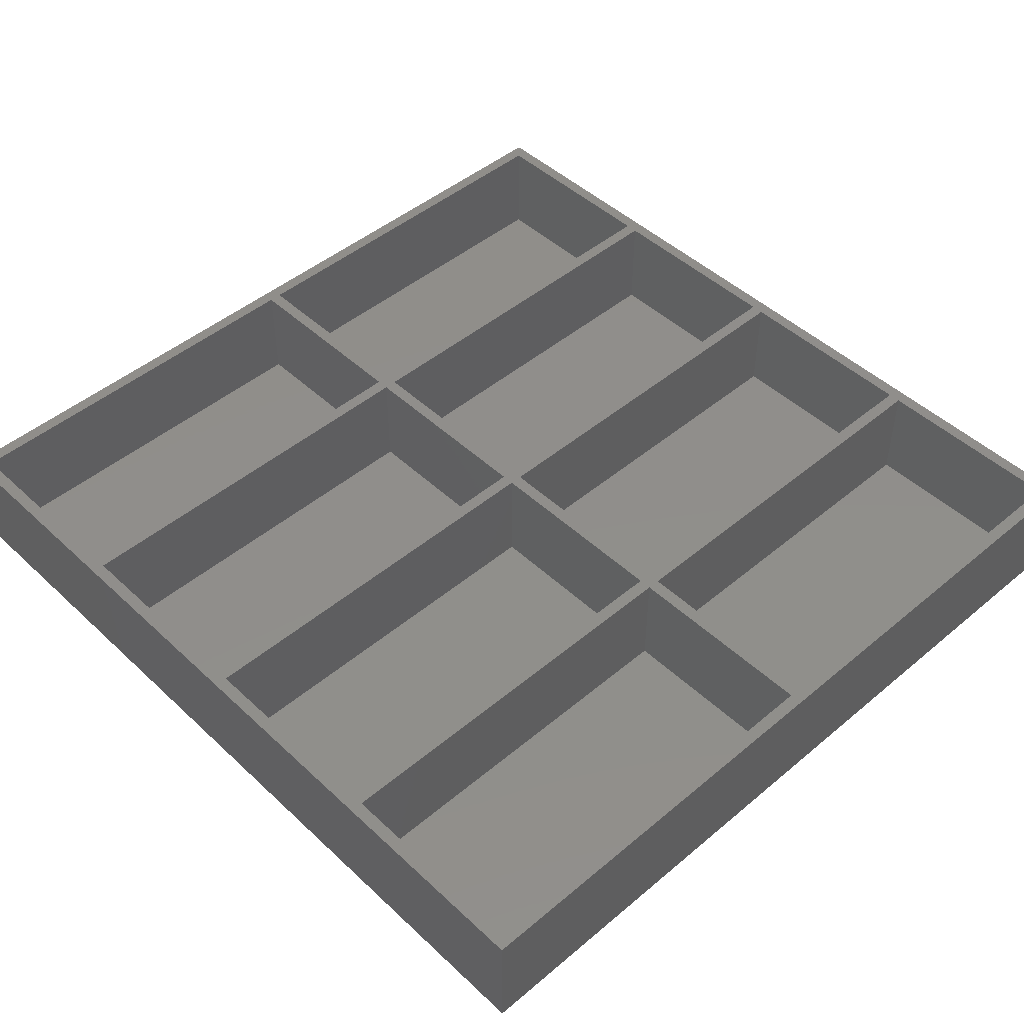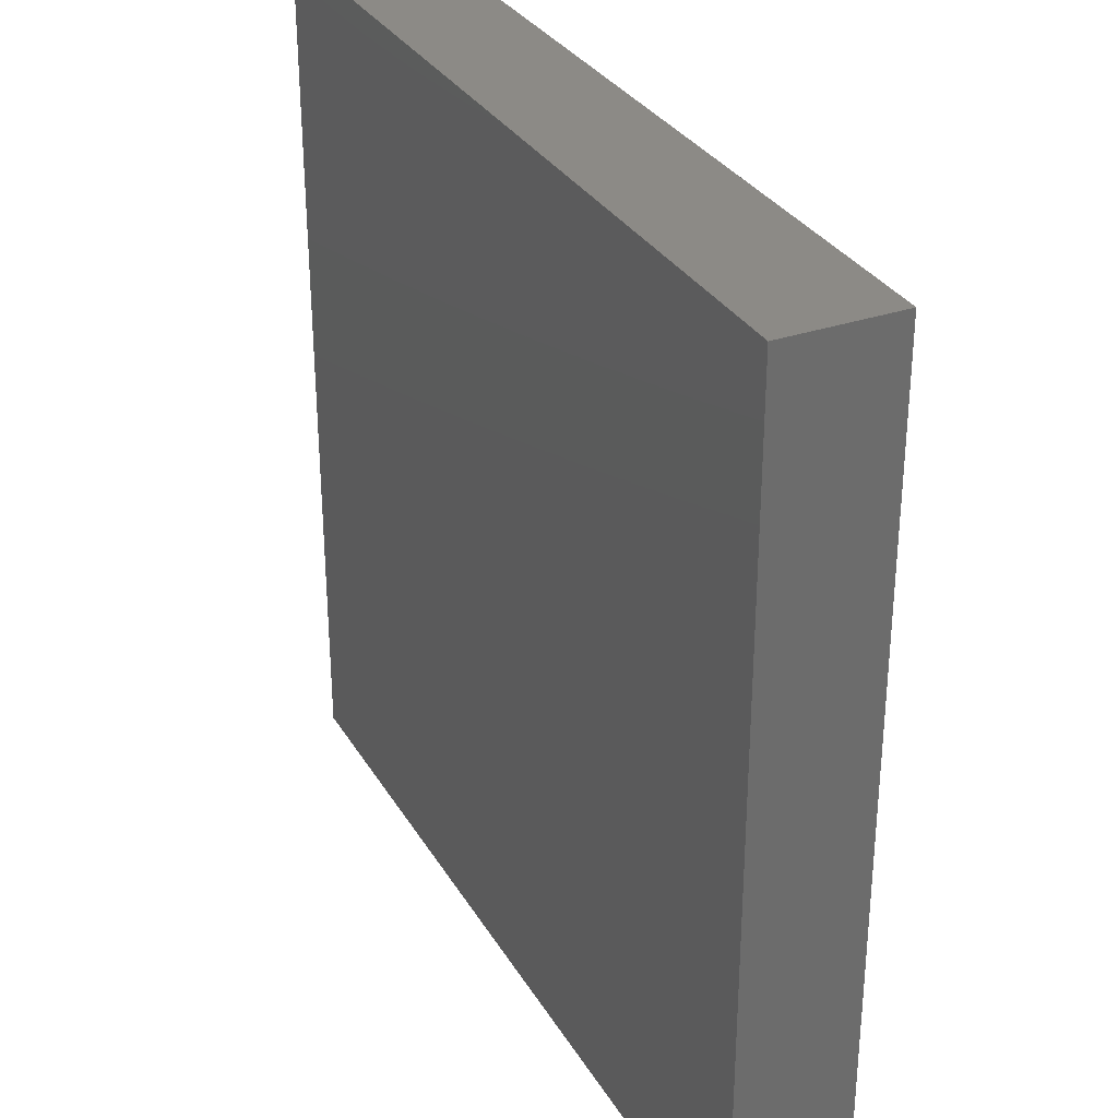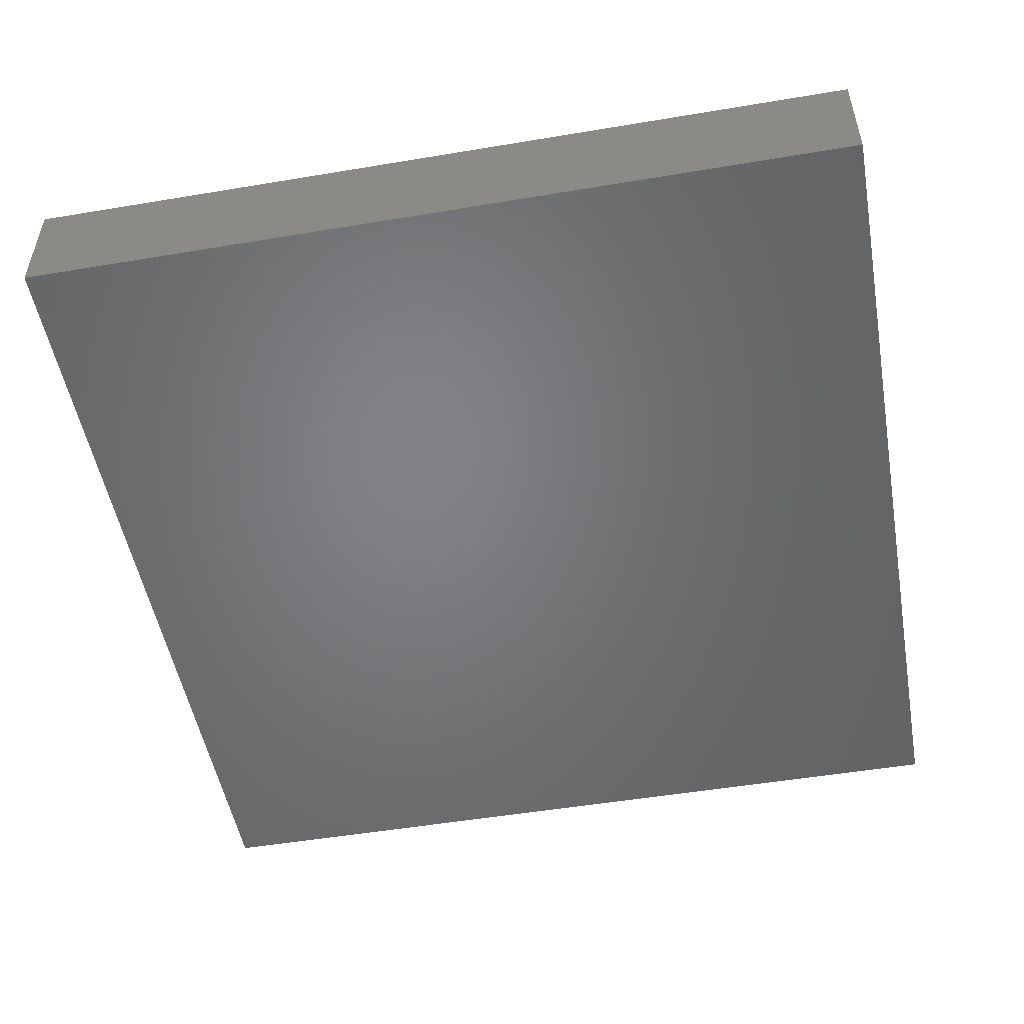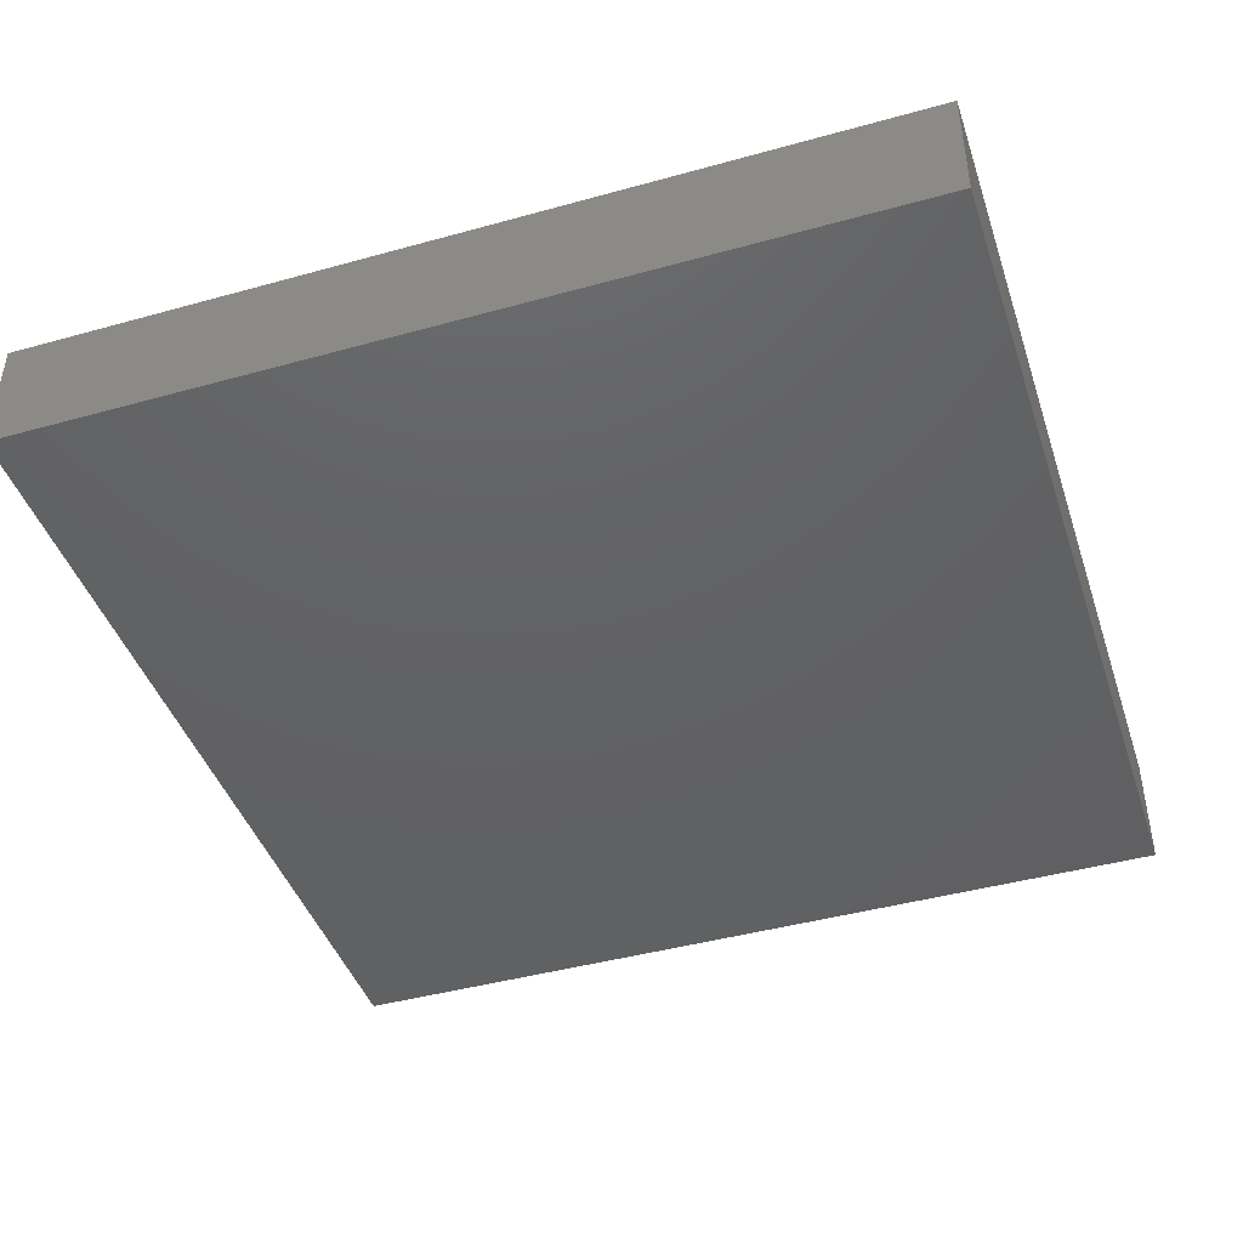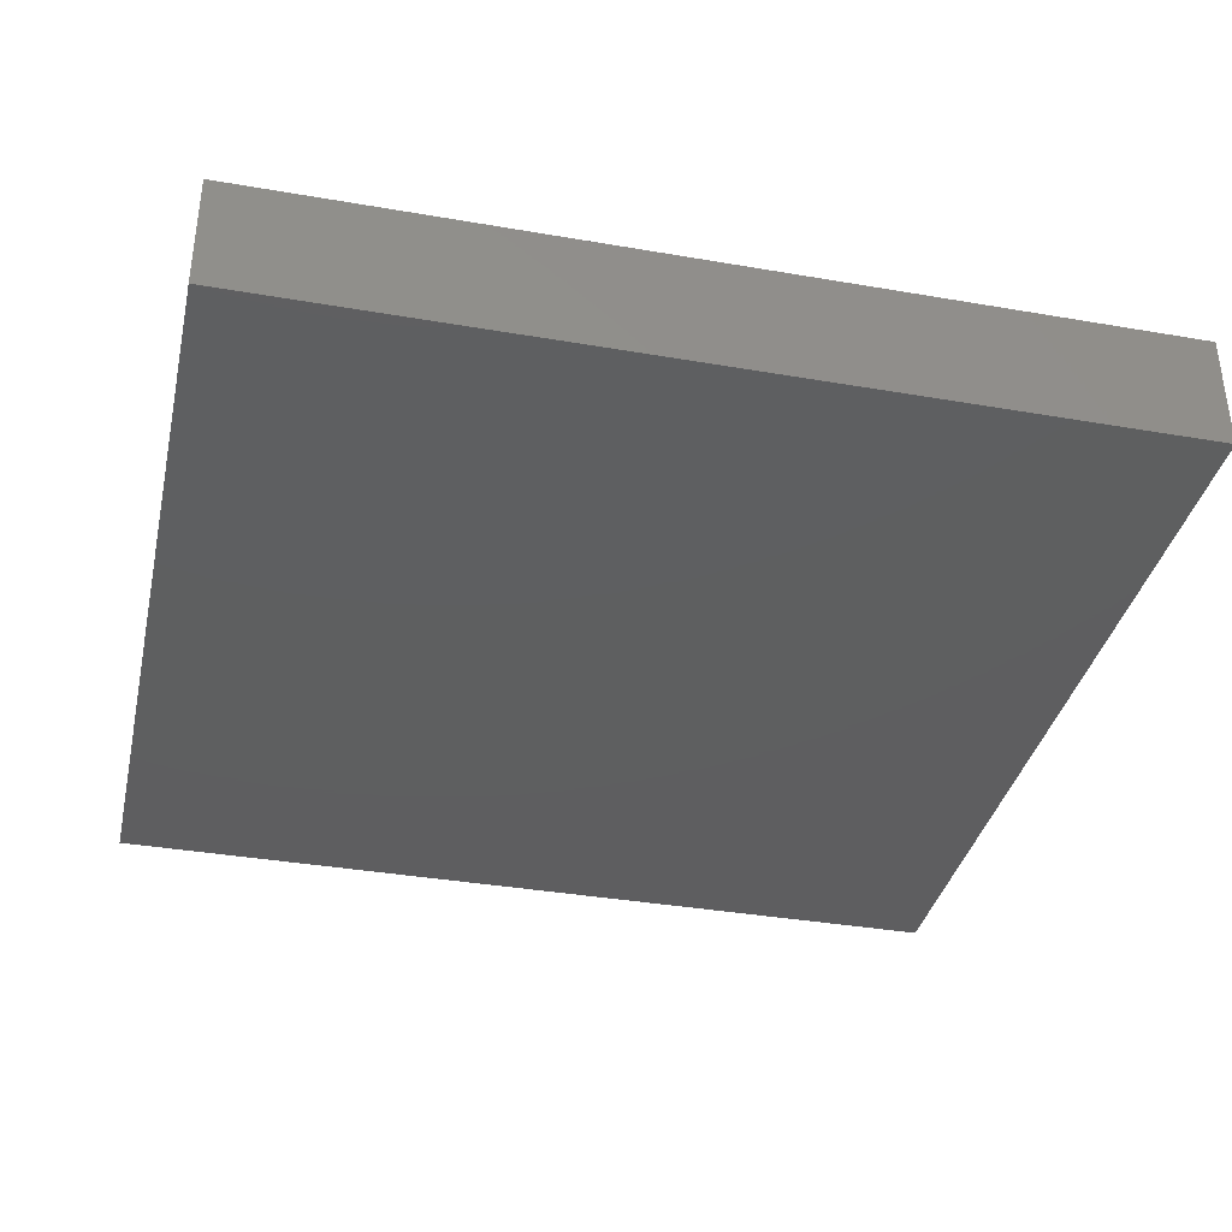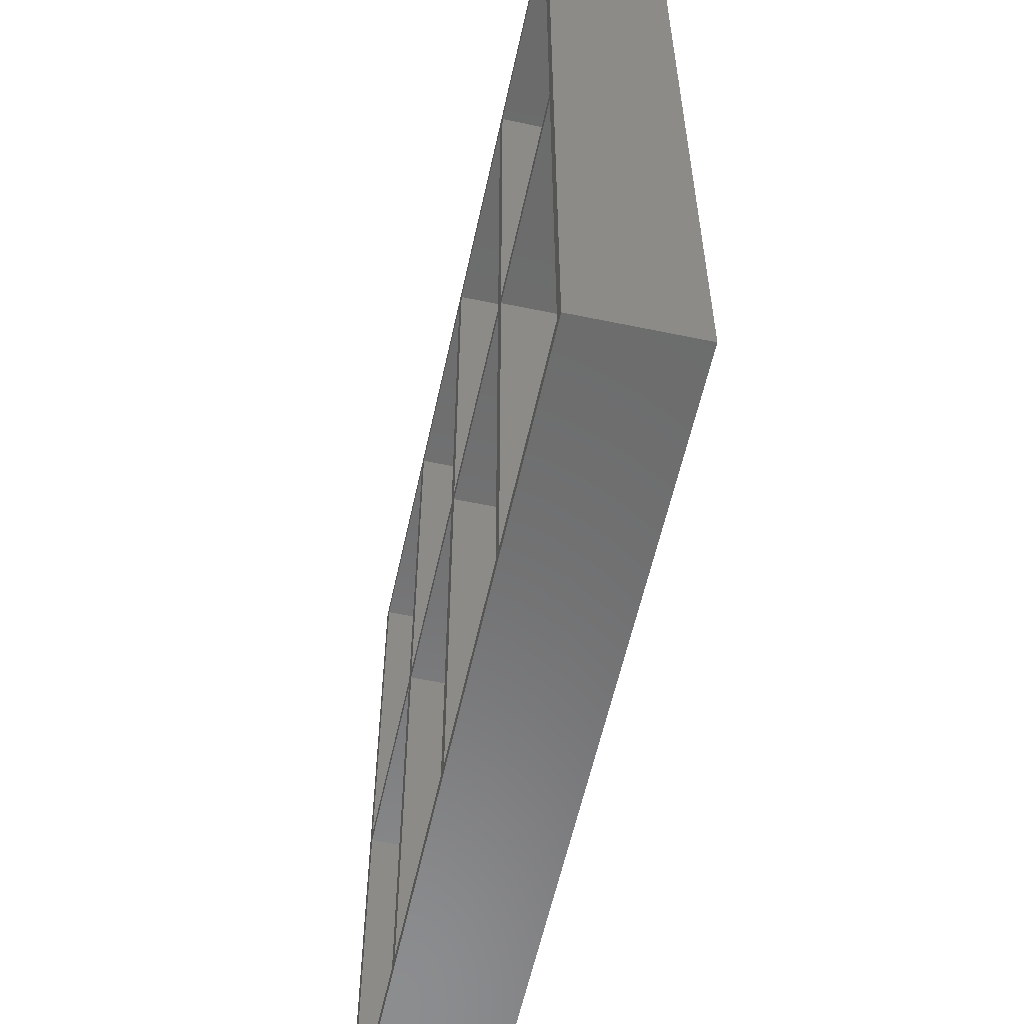
<metadata>
{"format":"stl","ext":"stl","renderer":"f3d","projection":"perspective","resolution":1024,"background":"white","views":[{"elev":47.0,"azim":46.5,"up":"+Z"},{"elev":31.6,"azim":-116.0,"up":"+Y"},{"elev":-51.3,"azim":100.3,"up":"+Z"},{"elev":-43.6,"azim":108.1,"up":"+Z"},{"elev":-36.5,"azim":-12.7,"up":"+Z"},{"elev":-57.8,"azim":77.8,"up":"+Y"}]}
</metadata>
<code>
# stl→obj: 72 verts, 140 faces
v -81.4 -79.65 21.67
v -79 -77.25 21.67
v -79 -1.2 21.67
v -81.4 -79.65 0
v -81.4 79.65 21.67
v -79 1.2 21.67
v -41.3 -1.2 21.67
v 81.4 -79.65 21.67
v -41.3 -77.25 21.67
v -38.9 -77.25 21.67
v -38.9 -1.2 21.67
v -38.9 1.2 21.67
v -1.2 -1.2 21.67
v -1.2 -77.25 21.67
v 1.2 -1.2 21.67
v -81.4 79.65 0
v 81.4 79.65 0
v -41.3 1.2 21.67
v -79 77.25 21.67
v -41.3 77.25 21.67
v -38.9 77.25 21.67
v 38.9 -1.2 21.67
v -1.2 1.2 21.67
v -1.2 77.25 21.67
v 1.2 77.25 21.67
v 38.9 77.25 21.67
v 41.3 77.25 21.67
v 81.4 -79.65 0
v 1.2 -77.25 21.67
v 38.9 -77.25 21.67
v 41.3 -1.2 21.67
v 41.3 -77.25 21.67
v 41.3 1.2 21.67
v 79 -77.25 21.67
v 79 -1.2 21.67
v 79 1.2 21.67
v 1.2 1.2 21.67
v 38.9 1.2 21.67
v 81.4 79.65 21.67
v 79 77.25 21.67
v -79 1.2 1.6
v -41.3 1.2 1.6
v -41.3 77.25 1.6
v -79 77.25 1.6
v -79 -77.25 1.6
v -41.3 -77.25 1.6
v -41.3 -1.2 1.6
v -79 -1.2 1.6
v -38.9 1.2 1.6
v -1.2 1.2 1.6
v -1.2 77.25 1.6
v -38.9 77.25 1.6
v -38.9 -77.25 1.6
v -1.2 -77.25 1.6
v -1.2 -1.2 1.6
v -38.9 -1.2 1.6
v 1.2 1.2 1.6
v 38.9 1.2 1.6
v 38.9 77.25 1.6
v 1.2 77.25 1.6
v 1.2 -77.25 1.6
v 38.9 -77.25 1.6
v 38.9 -1.2 1.6
v 1.2 -1.2 1.6
v 41.3 1.2 1.6
v 79 1.2 1.6
v 79 77.25 1.6
v 41.3 77.25 1.6
v 41.3 -77.25 1.6
v 79 -77.25 1.6
v 79 -1.2 1.6
v 41.3 -1.2 1.6
f 1 2 3
f 4 1 5
f 1 3 6
f 3 7 6
f 4 8 1
f 1 8 2
f 9 10 11
f 8 9 2
f 9 11 7
f 11 12 7
f 11 13 12
f 14 15 13
f 12 13 15
f 4 5 16
f 4 16 17
f 16 5 17
f 1 6 5
f 7 18 6
f 5 6 19
f 5 19 20
f 5 20 21
f 7 12 18
f 21 18 12
f 22 23 12
f 18 21 20
f 5 21 24
f 5 24 25
f 23 25 24
f 5 25 26
f 5 26 27
f 4 28 8
f 4 17 28
f 28 17 8
f 8 10 9
f 8 14 10
f 14 29 15
f 8 29 14
f 8 30 29
f 31 30 32
f 12 15 22
f 30 31 22
f 31 33 22
f 8 32 30
f 8 34 32
f 8 35 34
f 31 35 33
f 8 36 35
f 23 22 37
f 23 37 25
f 22 38 37
f 22 33 38
f 38 33 27
f 5 39 17
f 5 27 40
f 38 27 26
f 5 40 39
f 8 17 39
f 35 36 33
f 8 39 36
f 39 40 36
f 41 42 43
f 41 6 42
f 42 18 43
f 41 43 44
f 41 44 19
f 44 43 20
f 41 19 6
f 42 6 18
f 44 20 19
f 43 18 20
f 45 46 47
f 45 2 46
f 46 9 47
f 45 47 48
f 45 48 3
f 48 47 7
f 45 3 2
f 46 2 9
f 48 7 3
f 47 9 7
f 49 50 51
f 49 12 50
f 50 23 51
f 49 51 52
f 49 52 21
f 52 51 24
f 49 21 12
f 50 12 23
f 52 24 21
f 51 23 24
f 53 54 55
f 53 10 54
f 54 14 55
f 53 55 56
f 53 56 11
f 56 55 13
f 53 11 10
f 54 10 14
f 56 13 11
f 55 14 13
f 57 58 59
f 57 37 58
f 58 38 59
f 57 59 60
f 57 60 25
f 60 59 26
f 57 25 37
f 58 37 38
f 60 26 25
f 59 38 26
f 61 62 63
f 61 29 62
f 62 30 63
f 61 63 64
f 61 64 15
f 64 63 22
f 61 15 29
f 62 29 30
f 64 22 15
f 63 30 22
f 65 66 67
f 65 36 66
f 66 36 67
f 65 67 68
f 65 68 27
f 68 67 40
f 65 33 36
f 65 27 33
f 68 40 27
f 67 36 40
f 69 70 71
f 69 32 70
f 70 34 71
f 69 71 72
f 69 72 31
f 72 71 35
f 69 31 32
f 70 32 34
f 72 35 31
f 71 34 35

</code>
